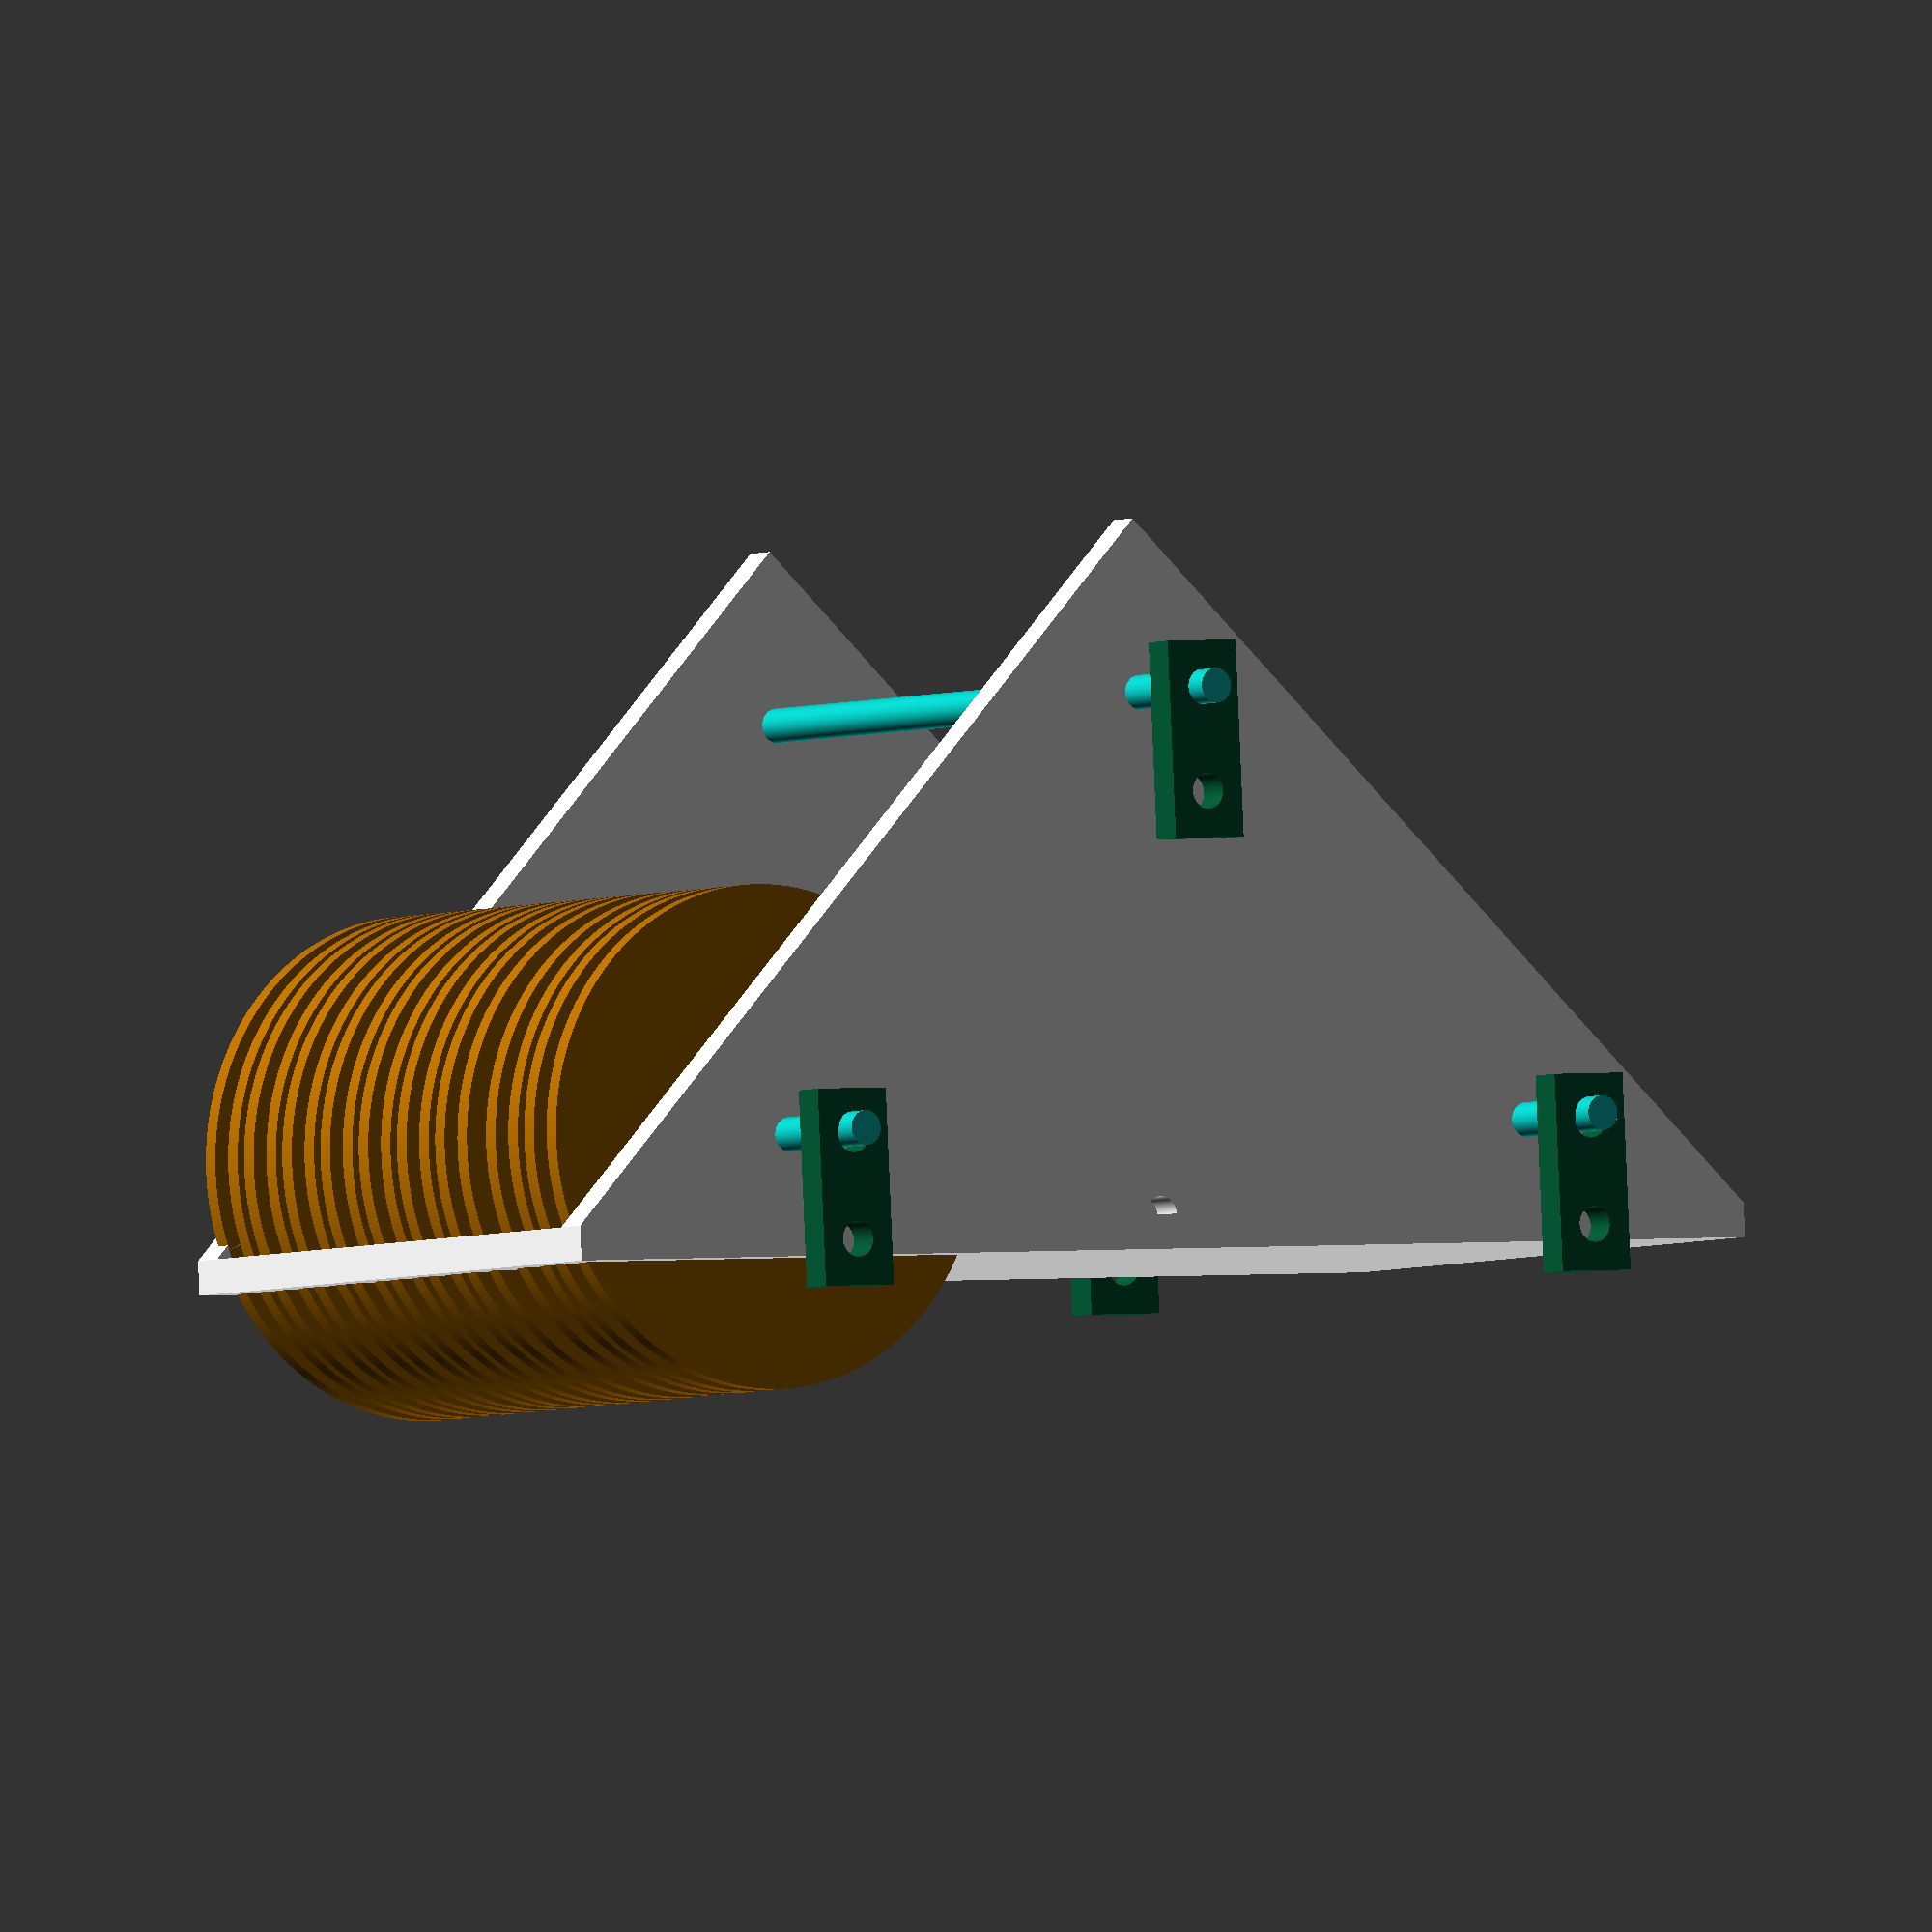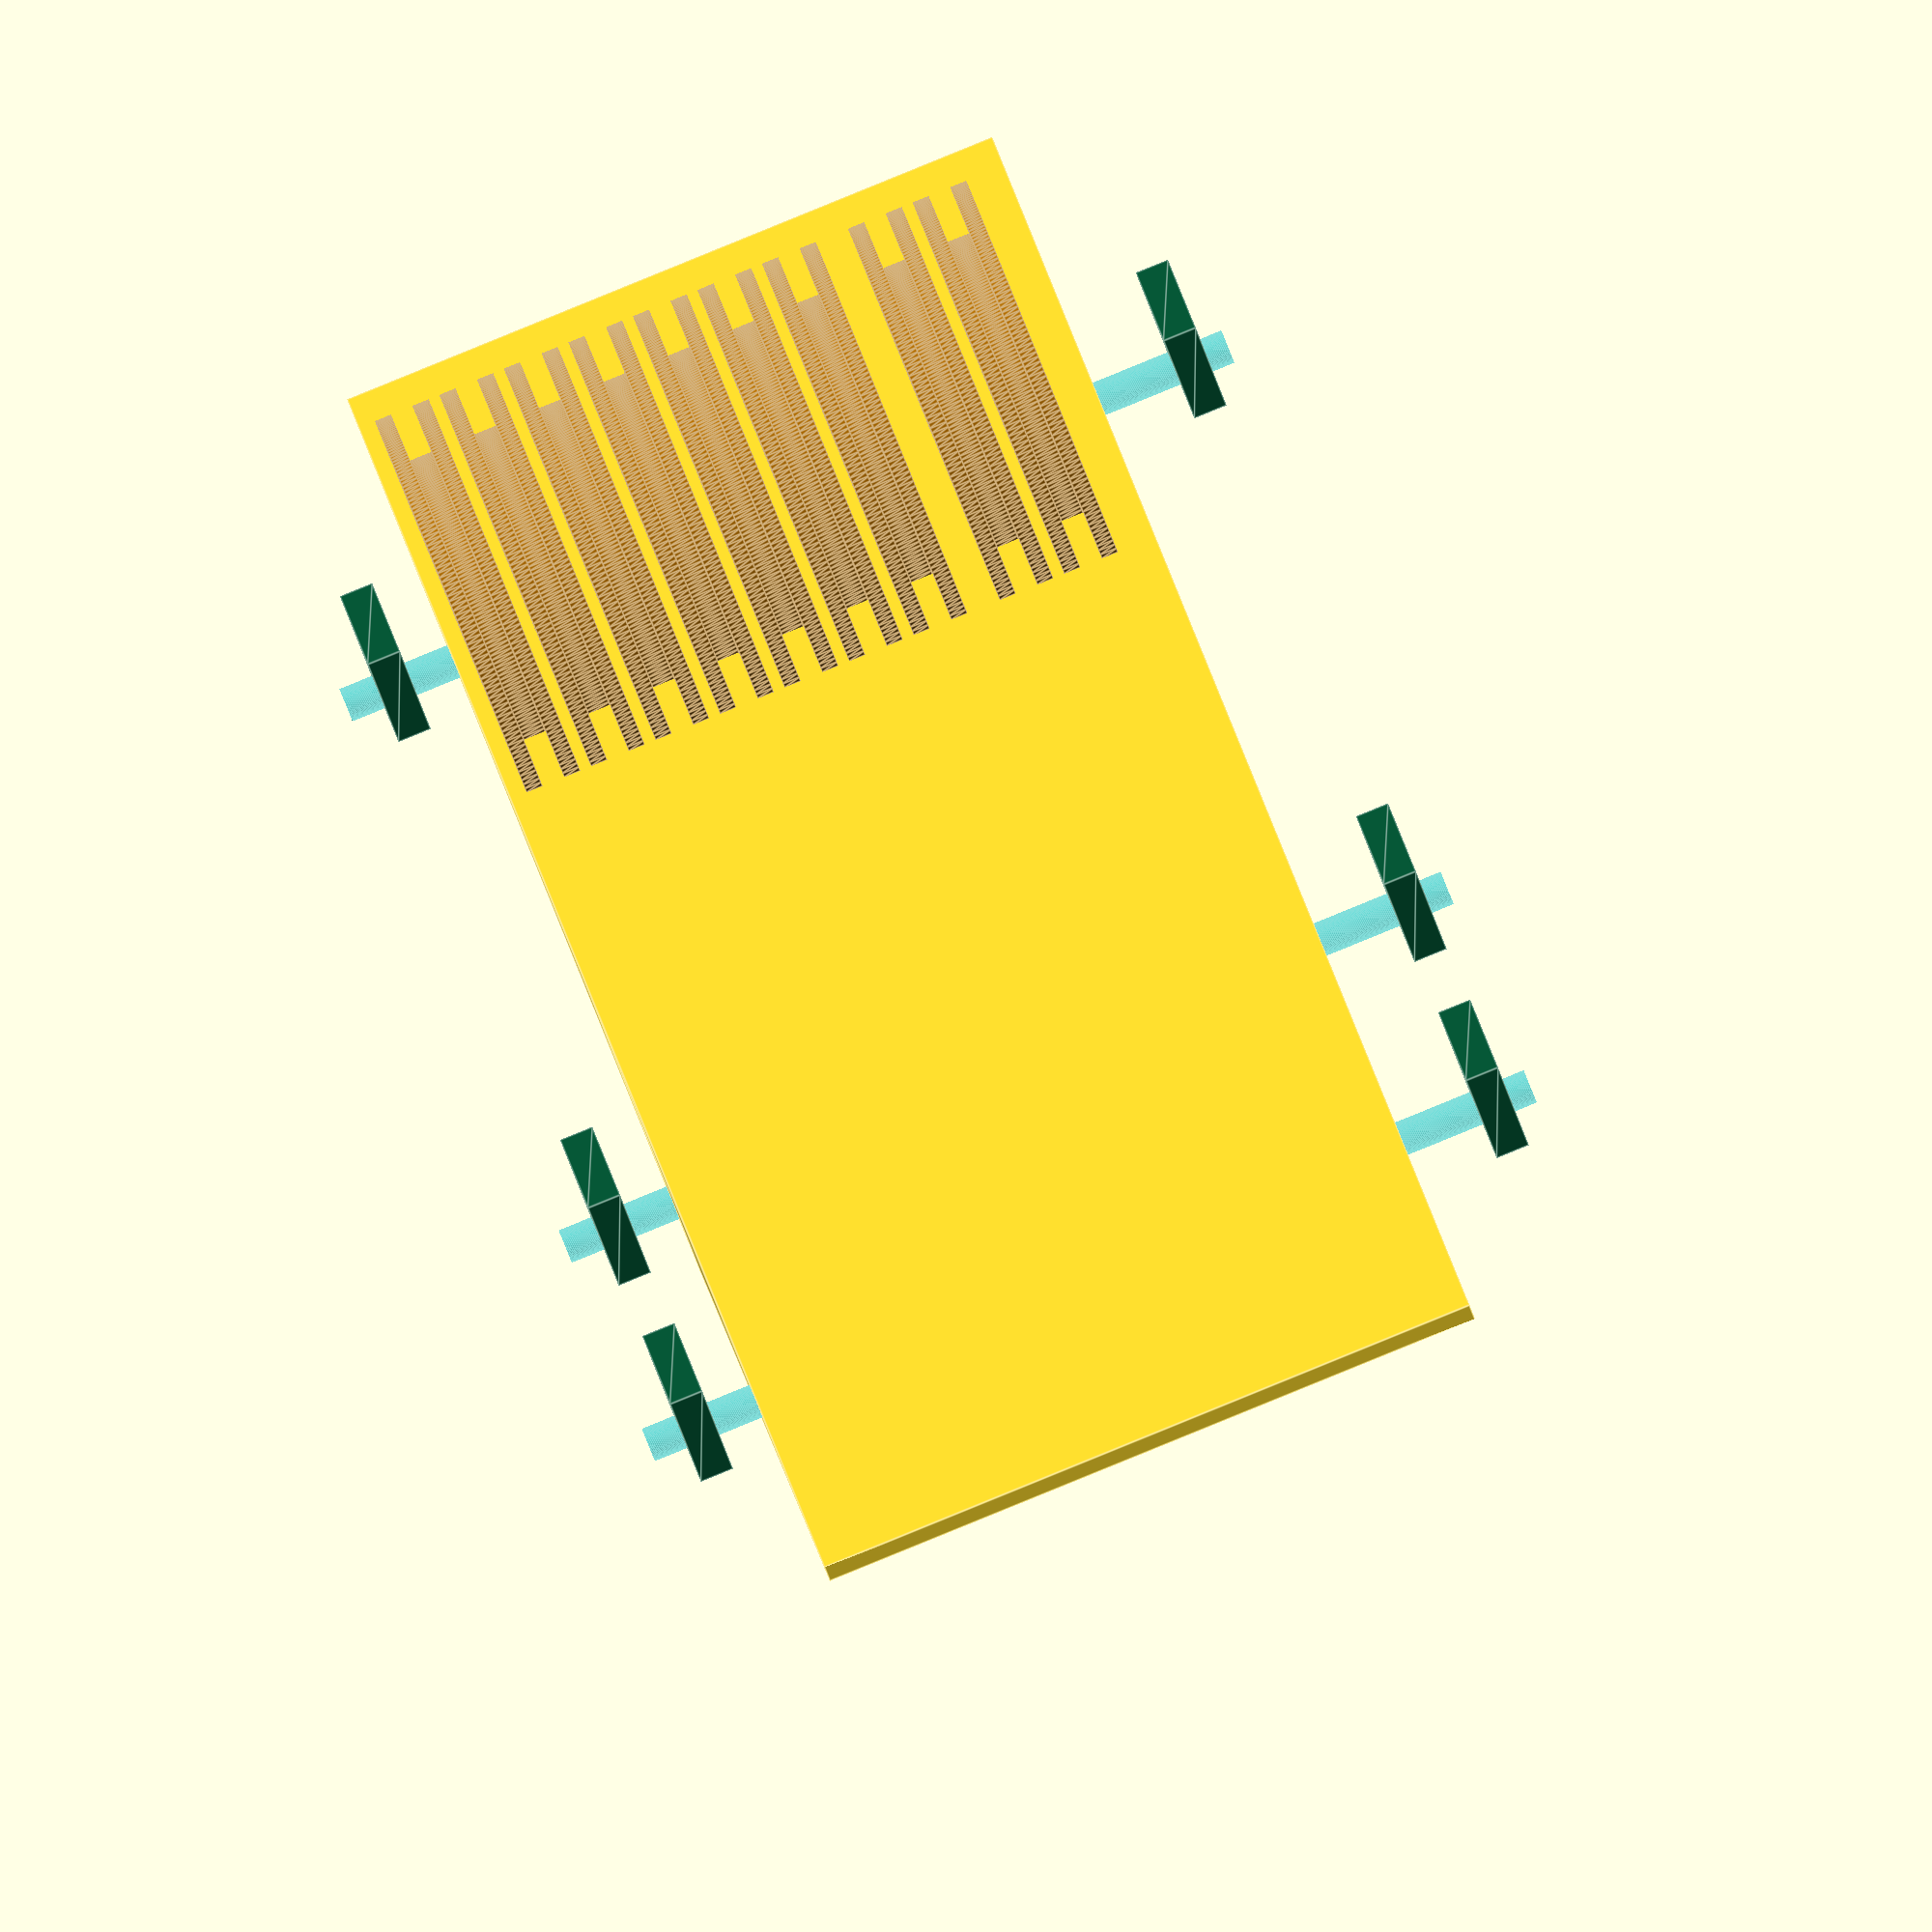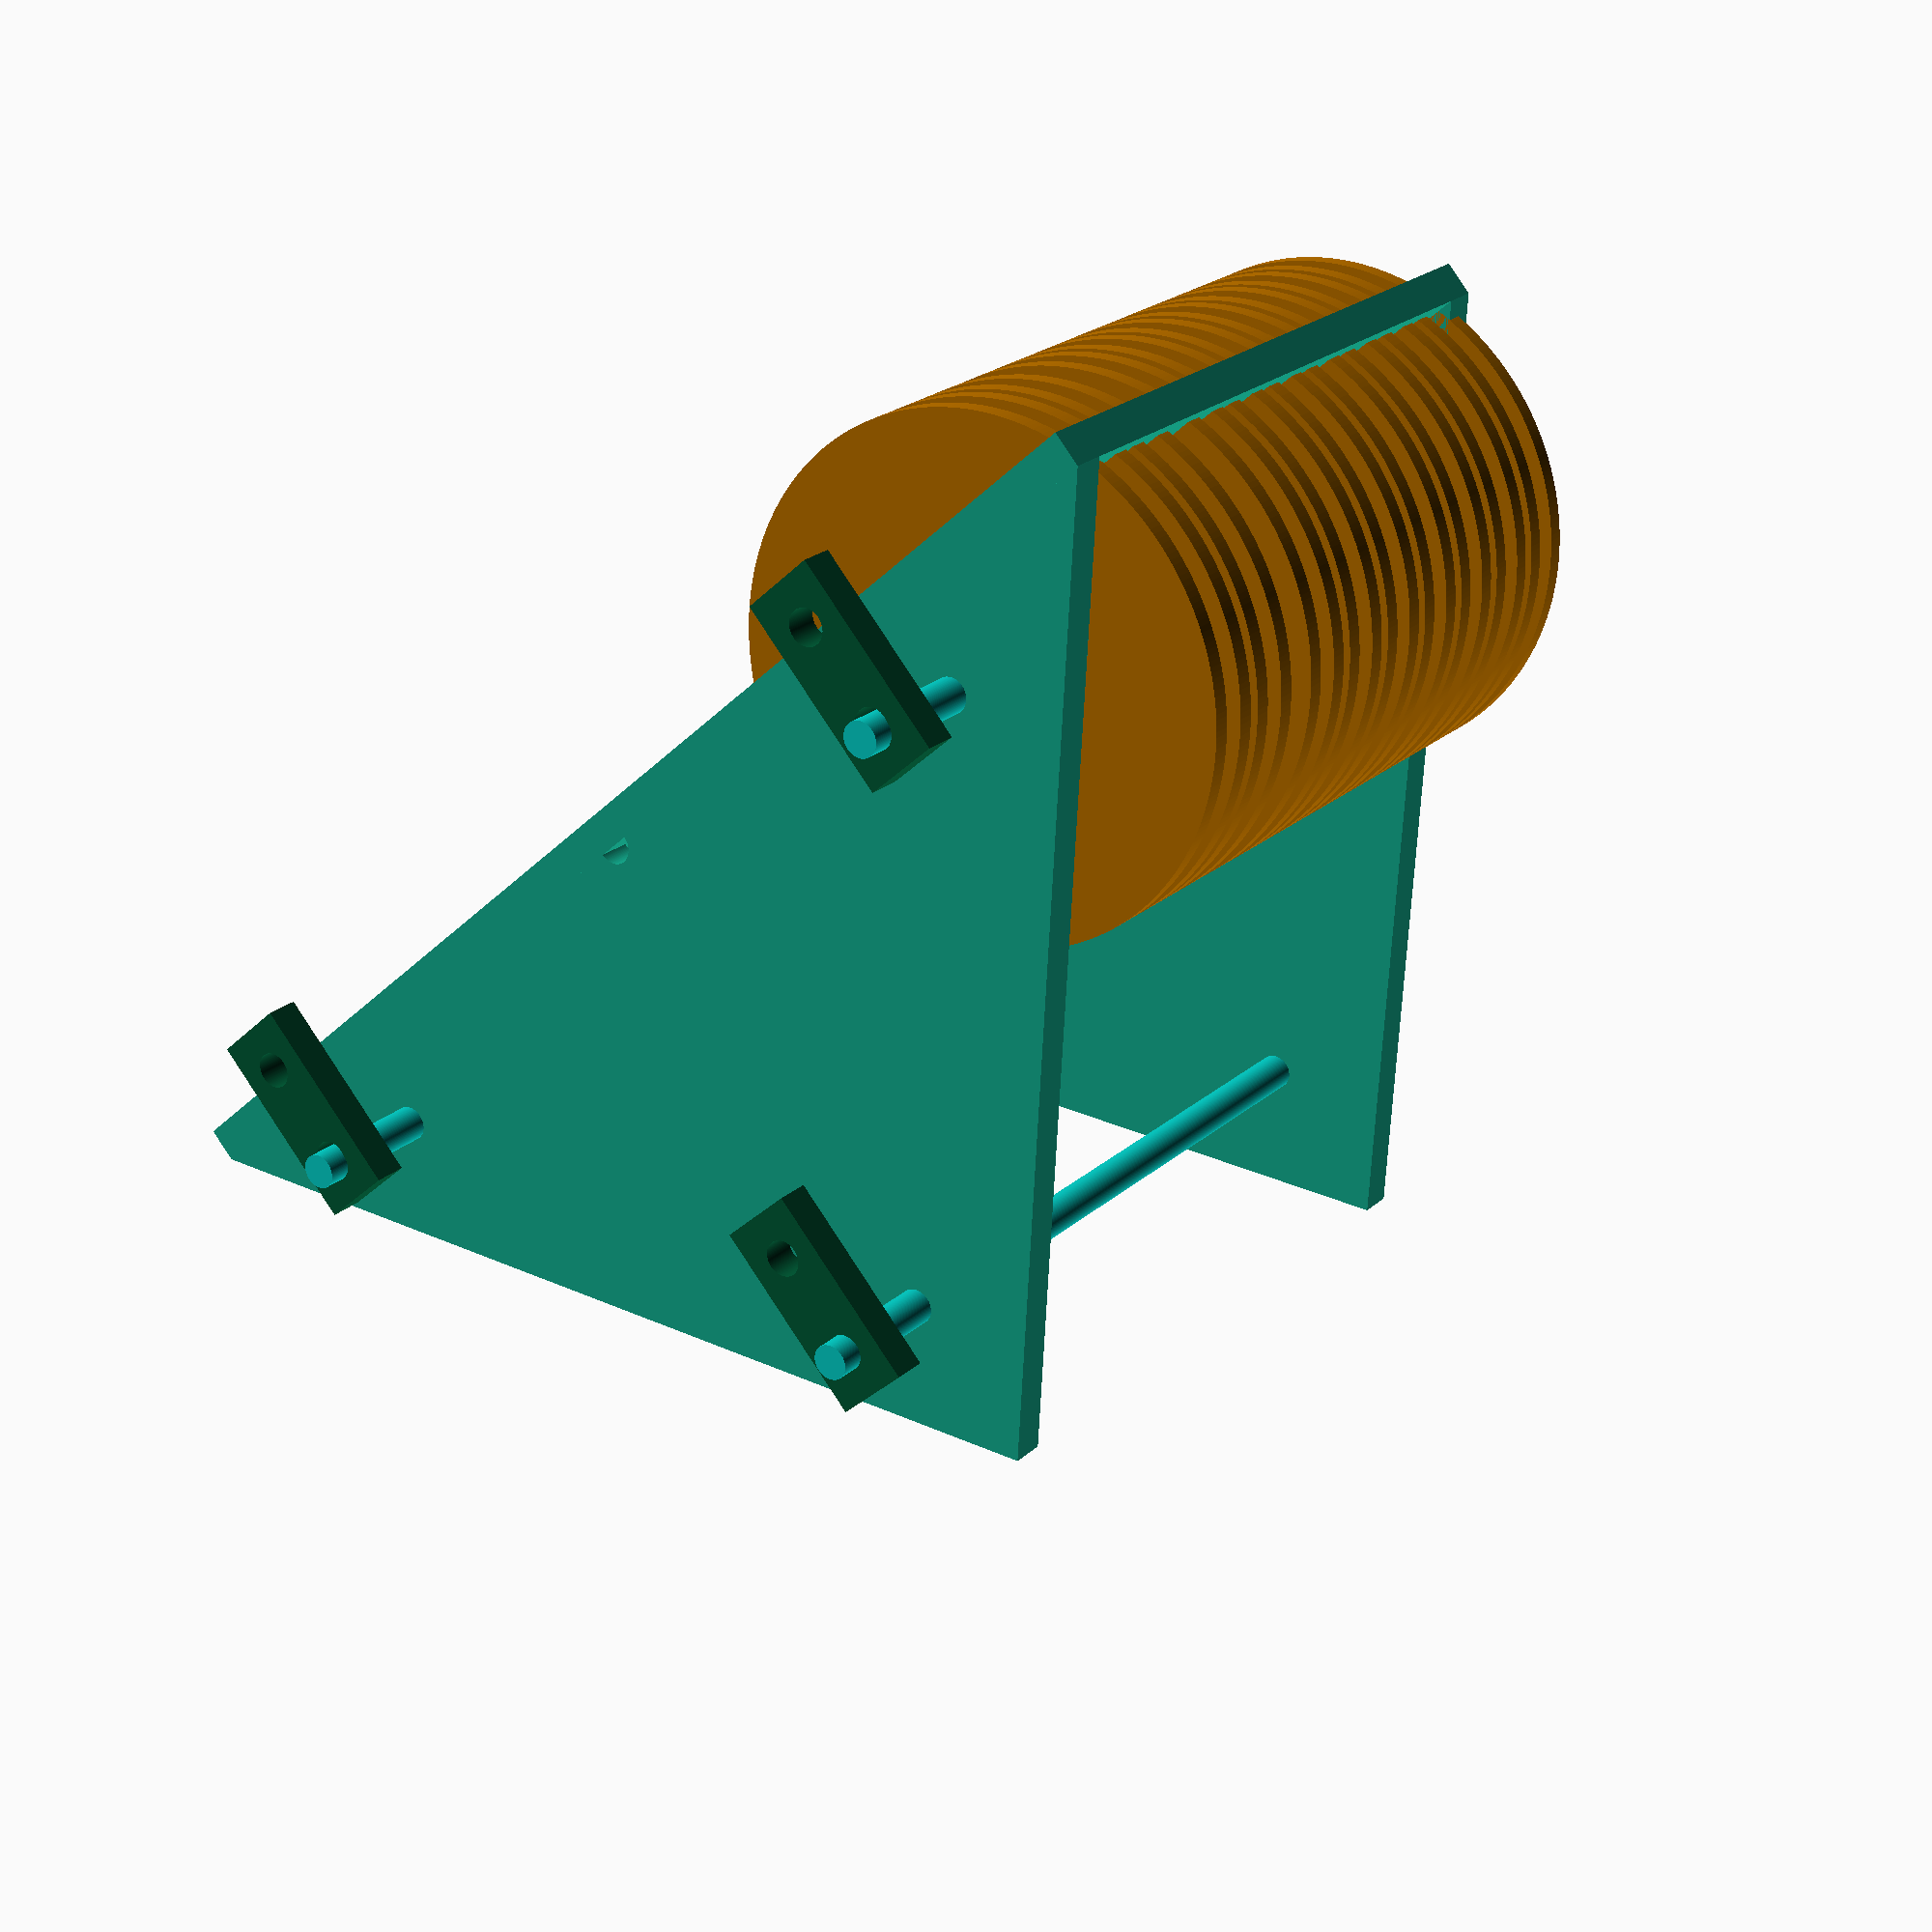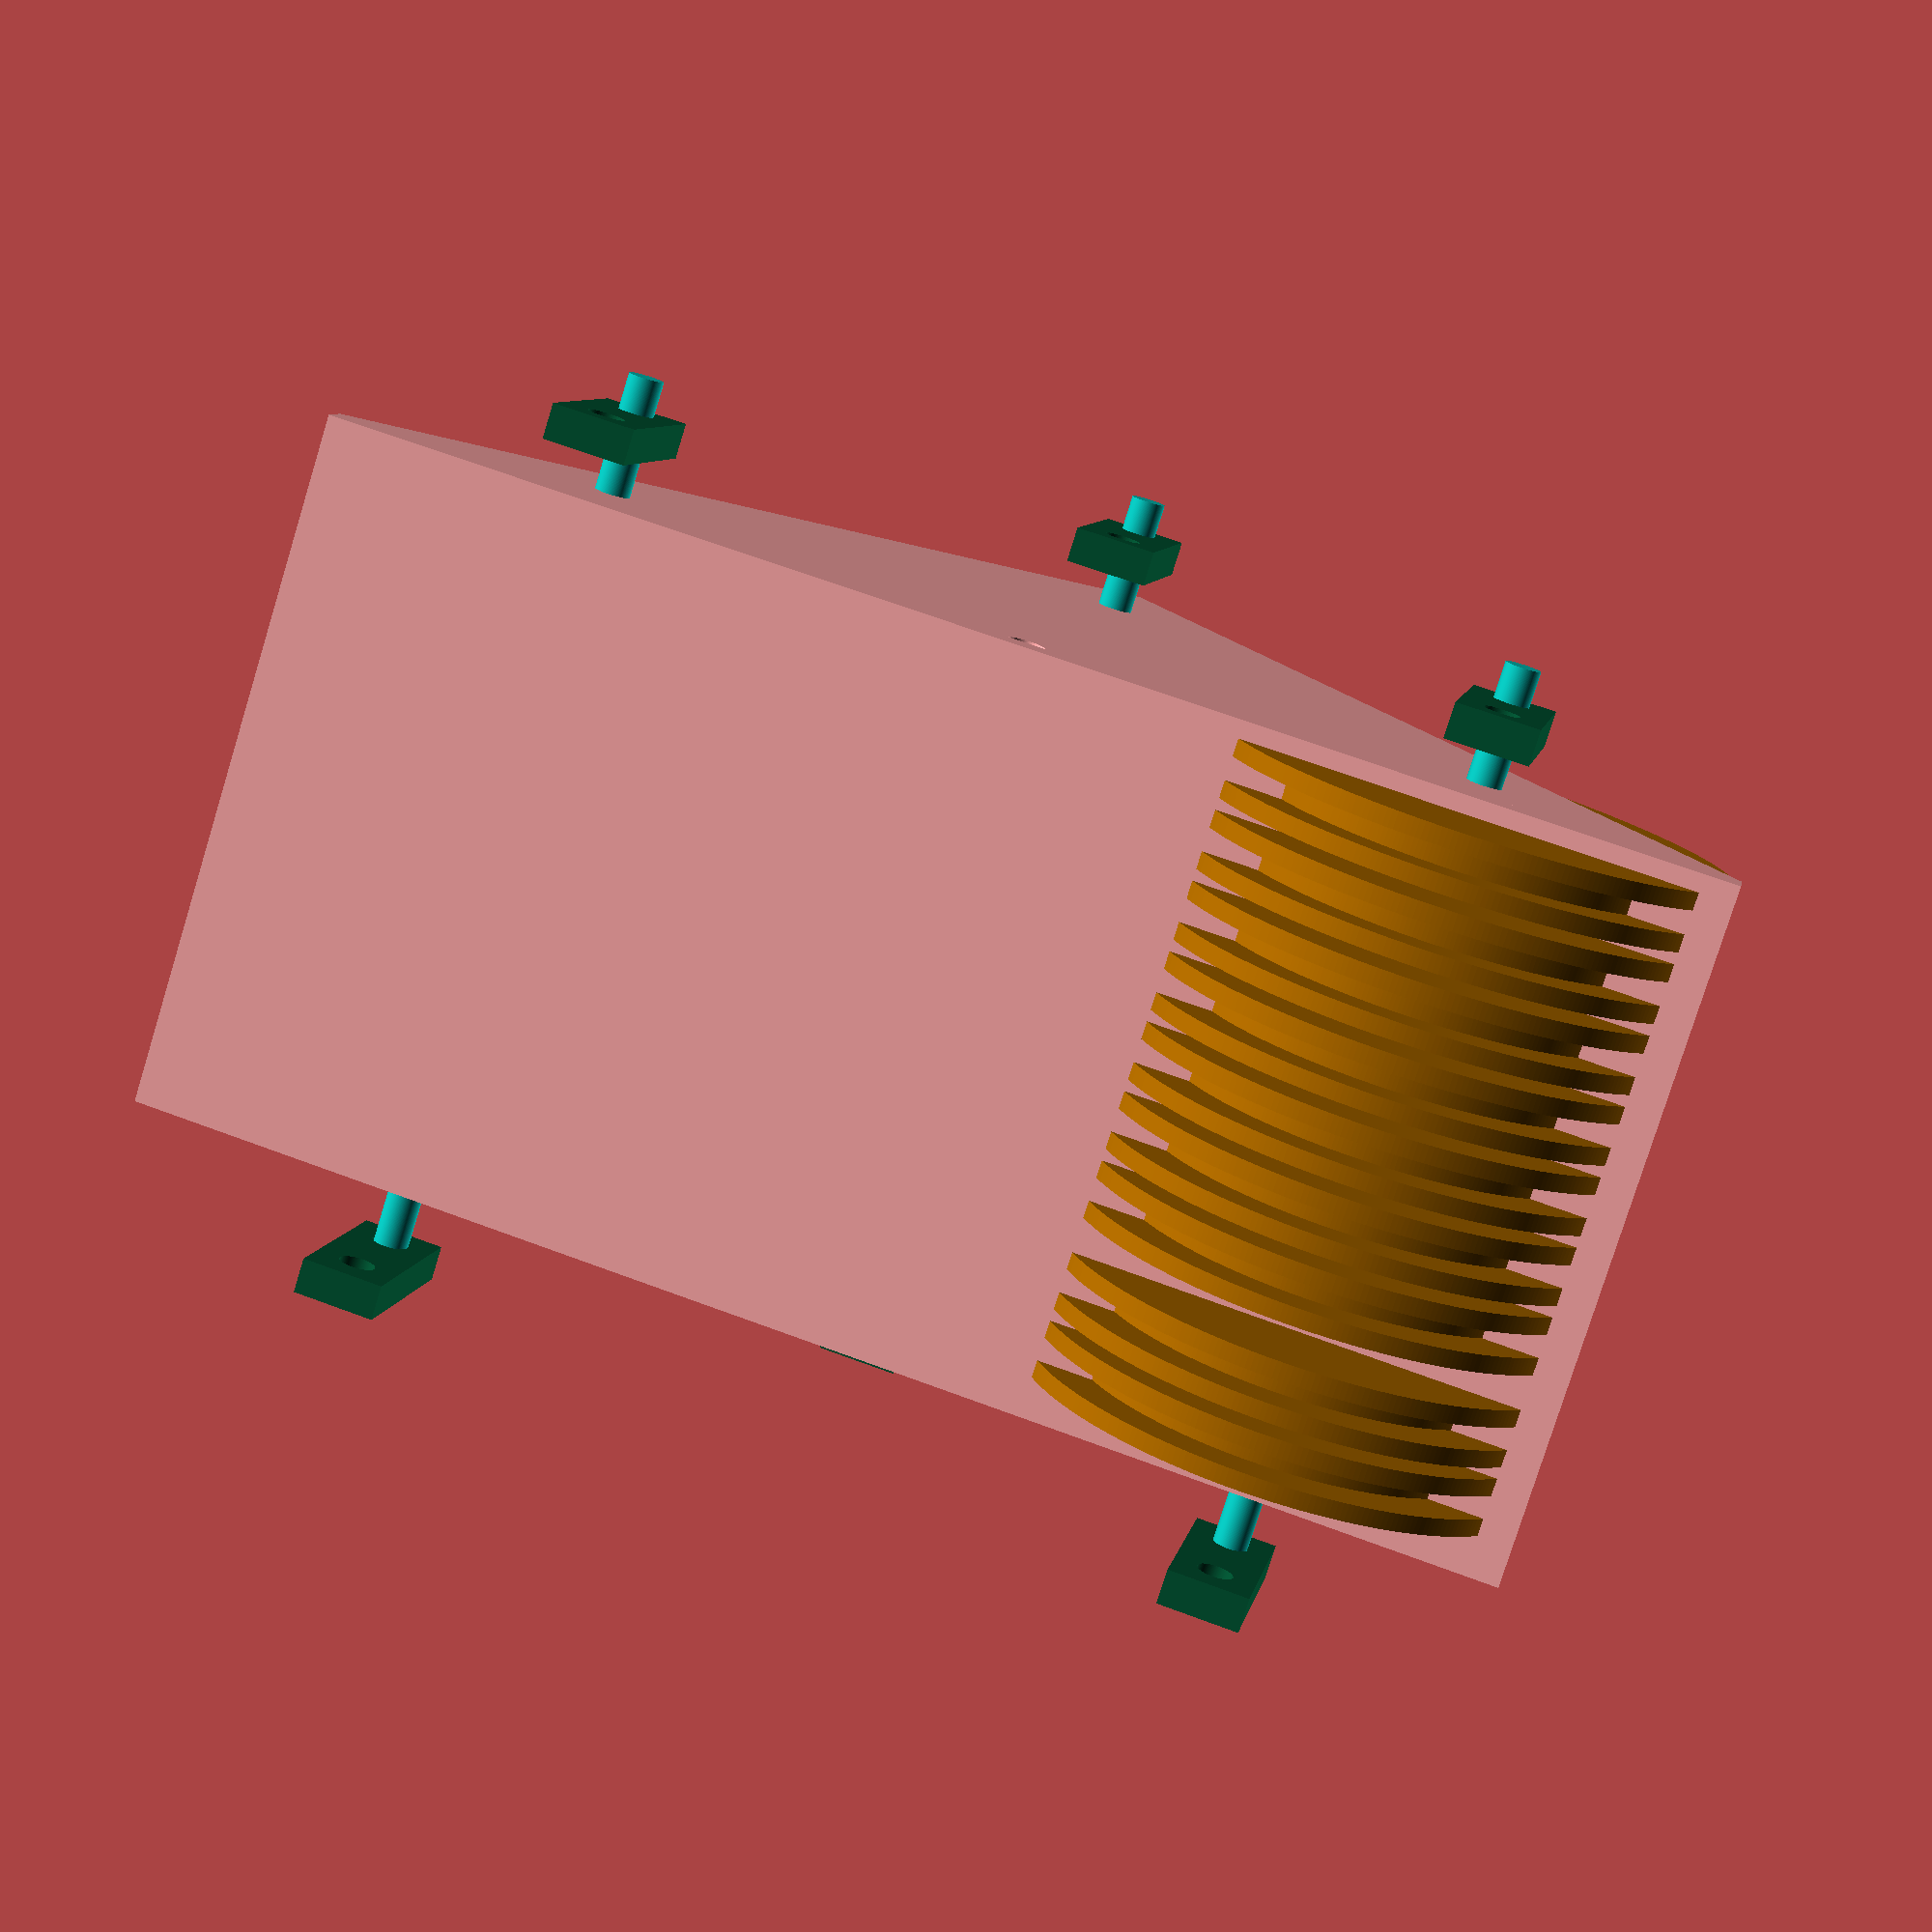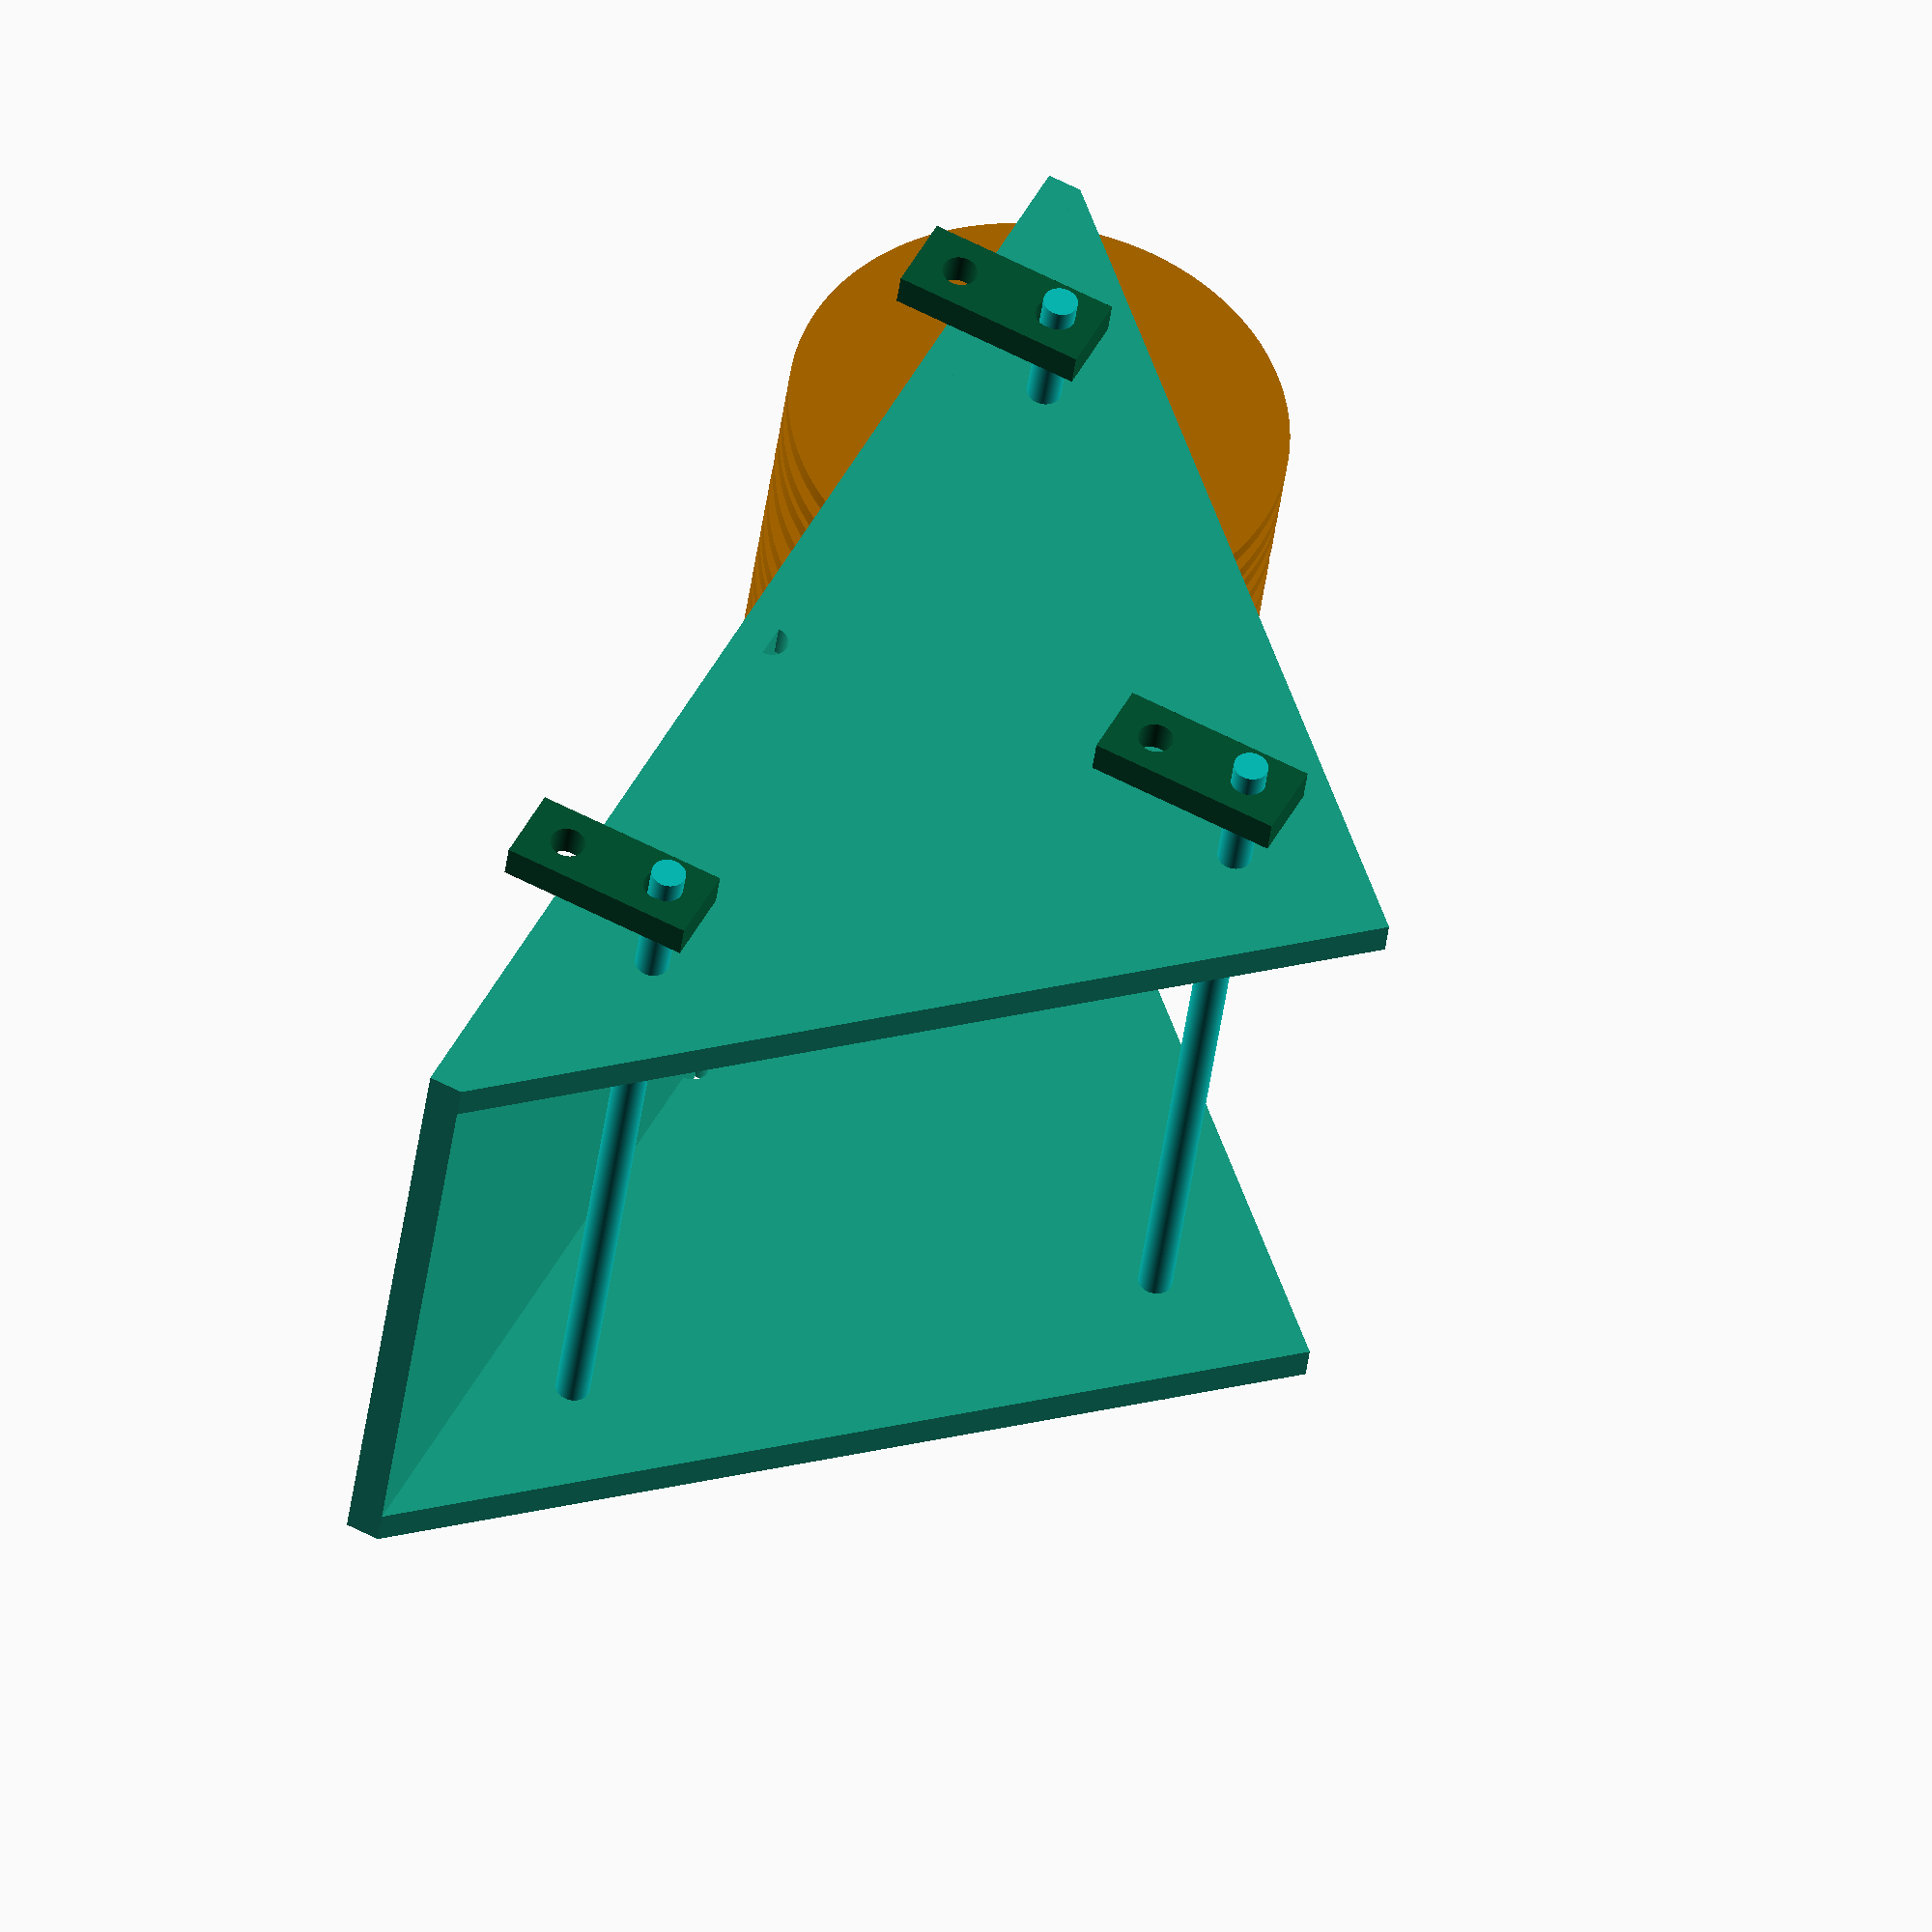
<openscad>
riangleLength = 60;
trinagleHoleEdgeL = triangleLength/8;
roueWidth = 5;
roueDiameter = 40;
roueProfondeurL = 4;
roueDiamTroue = 1.55;
roueLateralThick = 3;

jointLargeur = 7;
jointLongeur = 17;
jointHoleEdge=4;

chassisThick = 3;

module  joint()
{
    color("#065535")
    linear_extrude(chassisThick)
    difference() {
        square([jointLargeur,jointLongeur],center=true);
        translate([0,jointLongeur*0.5 -jointHoleEdge,0]) circle(roueDiamTroue,$fn=150);   
        translate([0,-jointLongeur*0.5+jointHoleEdge,0]) circle(roueDiamTroue,$fn=150);     
     }
}

module joints()
{
    joint();
    translate([0,40,0]) joint();
    translate([30,40,0]) joint();
    translate([40,0,0]) joint();
    translate([60,40,0]) joint();
    translate([70,0,0]) joint();
}
//joints();
triangleLength = 60;
trinagleHoleEdgeL = triangleLength/8;

module triangle()
    {
      translate([-chassisThick*0.5,0,0])
      rotate([0,90,0])
      linear_extrude(chassisThick)
      difference()
        {       
         polygon([[0,triangleLength],[0,-triangleLength],[triangleLength,0]]);
         translate([triangleLength*0.5+trinagleHoleEdgeL*2,0,0]) circle(roueDiamTroue, $fn=150);
         translate([trinagleHoleEdgeL,triangleLength*0.5+trinagleHoleEdgeL,0]) circle(roueDiamTroue, $fn=150);  
         translate([trinagleHoleEdgeL,-triangleLength*0.5-trinagleHoleEdgeL,0]) circle(roueDiamTroue, $fn=150);     
        }
    
}
    
  
    
module chassis()
{   
  translate([-triangleLength*0.5+chassisThick*0.5,0,-chassisThick*0.5]) triangle();
  translate([triangleLength*0.5 - chassisThick*0.5 ,0,-chassisThick*0.5]) triangle();
  cube([triangleLength,triangleLength*2,chassisThick], center =true);
        
}





//triangle();

chassis();
translate([-37,0,-42]) rotate([90,0,90])  joint();
translate([37,0,-42]) rotate([90,0,90])  joint();
translate([-37,38,-4]) rotate([90,0,90])  joint();
translate([37,38,-4]) rotate([90,0,90])  joint();
translate([37,-38,-4]) rotate([90,0,90])  joint();
translate([-37,-38,-4]) rotate([90,0,90])  joint();

translate([1,0,-46.5]) rotate([90,0,90]) color("#09bfb8") cylinder(82,1.5,1.5 ,center = true, $fn = 150);
translate([1,38,-9]) rotate([90,0,90]) color("#09bfb8") cylinder(82,1.5,1.5 ,center = true, $fn = 150);
translate([1,-38,-9]) rotate([90,0,90]) color("#09bfb8") cylinder(82,1.5,1.5 ,center = true, $fn = 150);

//translate([-50,0,0])  triangle();
//translate([50,0,0]) triangle();

module roue()
{
   rotate_extrude(angle = 360,convexity = 20,$fn=300)
    translate([(roueDiameter/4)+ roueDiamTroue *0.5+roueDiamTroue-0.55 ,17,0])    
        rotate([0,0,-90])
            difference(){
            square([roueWidth,roueDiameter*0.5],center = true);
            translate([0,roueDiameter*0.5 - roueProfondeurL ,0]) 
                square([roueWidth-roueLateralThick,roueDiameter*0.5],center = true);
    }
}

difference()





//translate([0,0,-47]) rotate([90,0,90]) color("#aa6800") roue();
//translate([1,-38,-9]) rotate([90,0,90]) color("#aa6800") roue();
//translate([7,-38,-9]) rotate([90,0,90]) color("#aa6800") roue();
//translate([-7,-38,-9]) rotate([90,0,90]) color("#aa6800") roue();
//translate([-13,-38,-9]) rotate([90,0,90]) color("#aa6800") roue();
//translate([-19,-38,-9]) rotate([90,0,90]) color("#aa6800") roue();
//translate([-25,-38,-9]) rotate([90,0,90]) color("#aa6800") roue();
//translate([-31,-38,-9]) rotate([90,0,90]) color("#aa6800") roue();
//translate([-37,-38,-9]) rotate([90,0,90]) color("#aa6800") roue();
//translate([-43,-38,-9]) rotate([90,0,90]) color("#aa6800") roue();
//translate([-31,-38,-9]) rotate([90,0,90]) color("#aa6800") roue();
//translate([-31,-38,-9]) rotate([90,0,90]) color("#aa6800") roue();
//translate([-31,-38,-9]) rotate([90,0,90]) color("#aa6800") roue();


translate([1,38,-9]) rotate([90,0,90]) color("#aa6800") roue();
translate([7,38,-9]) rotate([90,0,90]) color("#aa6800") roue();
translate([-7,38,-9]) rotate([90,0,90]) color("#aa6800") roue();
translate([-13,38,-9]) rotate([90,0,90]) color("#aa6800") roue();
translate([-19,38,-9]) rotate([90,0,90]) color("#aa6800") roue();
translate([-25,38,-9]) rotate([90,0,90]) color("#aa6800") roue();
translate([-31,38,-9]) rotate([90,0,90]) color("#aa6800") roue();
translate([-37,38,-9]) rotate([90,0,90]) color("#aa6800") roue();
translate([-43,38,-9]) rotate([90,0,90]) color("#aa6800") roue();
translate([-31,38,-9]) rotate([90,0,90]) color("#aa6800") roue();
translate([-31,38,-9]) rotate([90,0,90]) color("#aa6800") roue();
translate([-31,38,-9]) rotate([90,0,90]) color("#aa6800") roue();




</openscad>
<views>
elev=91.9 azim=123.3 roll=182.4 proj=o view=solid
elev=203.5 azim=159.7 roll=171.0 proj=o view=edges
elev=93.9 azim=132.2 roll=33.4 proj=p view=wireframe
elev=172.1 azim=287.5 roll=169.2 proj=p view=wireframe
elev=296.8 azim=254.9 roll=117.4 proj=o view=wireframe
</views>
